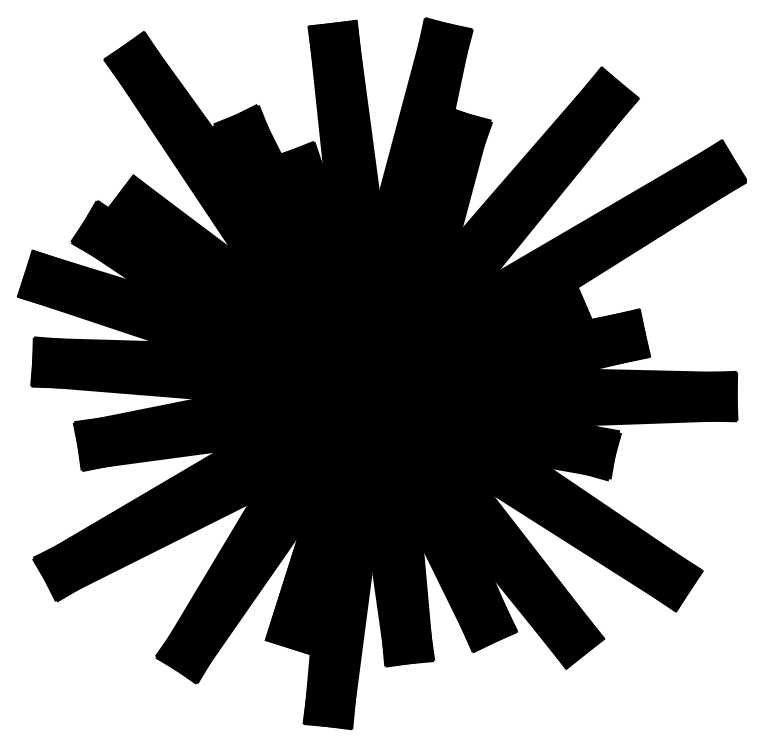
<metadata>
{"format":"dxf","ext":"dxf","renderer":"ezdxf+matplotlib","layout":"modelspace","background":"white","min_lineweight":24,"dpi":150}
</metadata>
<code>
0
SECTION
2
ENTITIES
0
LINE
8
0
10
33.04
20
22.56
30
0
11
32.41
21
22.92
31
0
0
LINE
8
0
10
33.04
20
22.56
30
0
11
32.32
21
22.13
31
0
0
LINE
8
0
10
33.04
20
22.56
30
0
11
32.41
21
22.43
31
0
0
LINE
8
0
10
33.04
20
22.56
30
0
11
32.28
21
22.81
31
0
0
LINE
8
0
10
33.04
20
22.56
30
0
11
32.3
21
22.62
31
0
0
LINE
8
0
10
32.32
20
22.13
30
0
11
32.9
21
22.42
31
0
0
LINE
8
0
10
32.41
20
22.43
30
0
11
32.95
21
22.5
31
0
0
LINE
8
0
10
32.3
20
22.62
30
0
11
32.92
21
22.6
31
0
0
LINE
8
0
10
32.28
20
22.81
30
0
11
32.83
21
22.64
31
0
0
LINE
8
0
10
32.41
20
22.92
30
0
11
32.83
21
22.64
31
0
0
LINE
8
0
10
33.04
20
22.56
30
0
11
33.49
21
22.75
31
0
0
LINE
8
0
10
33.49
20
22.75
30
0
11
33.13
21
22.6
31
0
0
LINE
8
0
10
33.04
20
22.56
30
0
11
33.6
21
23.23
31
0
0
LINE
8
0
10
33.04
20
22.56
30
0
11
33.26
21
23.15
31
0
0
LINE
8
0
10
33.04
20
22.56
30
0
11
32.96
21
23.36
31
0
0
LINE
8
0
10
33.04
20
22.56
30
0
11
32.87
21
23.06
31
0
0
LINE
8
0
10
33.04
20
22.56
30
0
11
33.21
21
23.36
31
0
0
LINE
8
0
10
33.04
20
22.56
30
0
11
33.85
21
23.06
31
0
0
LINE
8
0
10
32.87
20
23.06
30
0
11
33.03
21
22.67
31
0
0
LINE
8
0
10
32.96
20
23.36
30
0
11
33.04
21
22.73
31
0
0
LINE
8
0
10
33.04
20
22.73
30
0
11
33.21
21
23.36
31
0
0
LINE
8
0
10
33.26
20
23.15
30
0
11
33.14
21
22.71
31
0
0
LINE
8
0
10
33.6
20
23.23
30
0
11
33.14
21
22.71
31
0
0
LINE
8
0
10
33.85
20
23.06
30
0
11
33.13
21
22.64
31
0
0
LINE
8
0
10
33.04
20
22.56
30
0
11
32.49
21
23.32
31
0
0
LINE
8
0
10
33.04
20
22.56
30
0
11
32.49
21
22.98
31
0
0
LINE
8
0
10
33.04
20
22.56
30
0
11
32.75
21
23.15
31
0
0
LINE
8
0
10
32.49
20
22.98
30
0
11
33
21
22.6
31
0
0
LINE
8
0
10
32.49
20
23.32
30
0
11
32.92
21
22.68
31
0
0
LINE
8
0
10
33.56
20
22.41
30
0
11
33.21
21
22.47
31
0
0
LINE
8
0
10
33.04
20
22.56
30
0
11
33.56
21
22.41
31
0
0
LINE
8
0
10
33.04
20
22.56
30
0
11
33.31
21
22.01
31
0
0
LINE
8
0
10
33.04
20
22.56
30
0
11
33.51
21
21.97
31
0
0
LINE
8
0
10
33.51
20
21.97
30
0
11
33.13
21
22.47
31
0
0
LINE
8
0
10
33.31
20
22.01
30
0
11
33.13
21
22.43
31
0
0
LINE
8
0
10
33.04
20
22.56
30
0
11
33.63
21
22.67
31
0
0
LINE
8
0
10
33.04
20
22.56
30
0
11
33.85
21
22.54
31
0
0
LINE
8
0
10
33.04
20
22.56
30
0
11
33.75
21
22.11
31
0
0
LINE
8
0
10
33.63
20
22.67
30
0
11
33.13
21
22.56
31
0
0
LINE
8
0
10
33.85
20
22.54
30
0
11
33.17
21
22.51
31
0
0
LINE
8
0
10
33.21
20
22.47
30
0
11
33.75
21
22.11
31
0
0
LINE
8
0
10
32.86
20
22
30
0
11
32.86
21
22
31
0
0
LINE
8
0
10
33.04
20
22.56
30
0
11
32.86
21
22
31
0
0
LINE
8
0
10
33.04
20
22.56
30
0
11
32.95
21
21.81
31
0
0
LINE
8
0
10
33.04
20
22.56
30
0
11
33.13
21
21.96
31
0
0
LINE
8
0
10
33.13
20
21.96
30
0
11
33.09
21
22.43
31
0
0
LINE
8
0
10
32.95
20
21.81
30
0
11
33
21
22.43
31
0
0
LINE
8
0
10
33
20
22.43
30
0
11
32.86
21
22
31
0
0
LINE
8
0
10
33.04
20
22.56
30
0
11
32.61
21
21.94
31
0
0
LINE
8
0
10
32.61
20
21.94
30
0
11
32.95
21
22.5
31
0
0
LINE
8
0
10
32.75
20
23.15
30
0
11
32.91
21
22.74
31
0
0
ENDSEC
0
EOF

</code>
